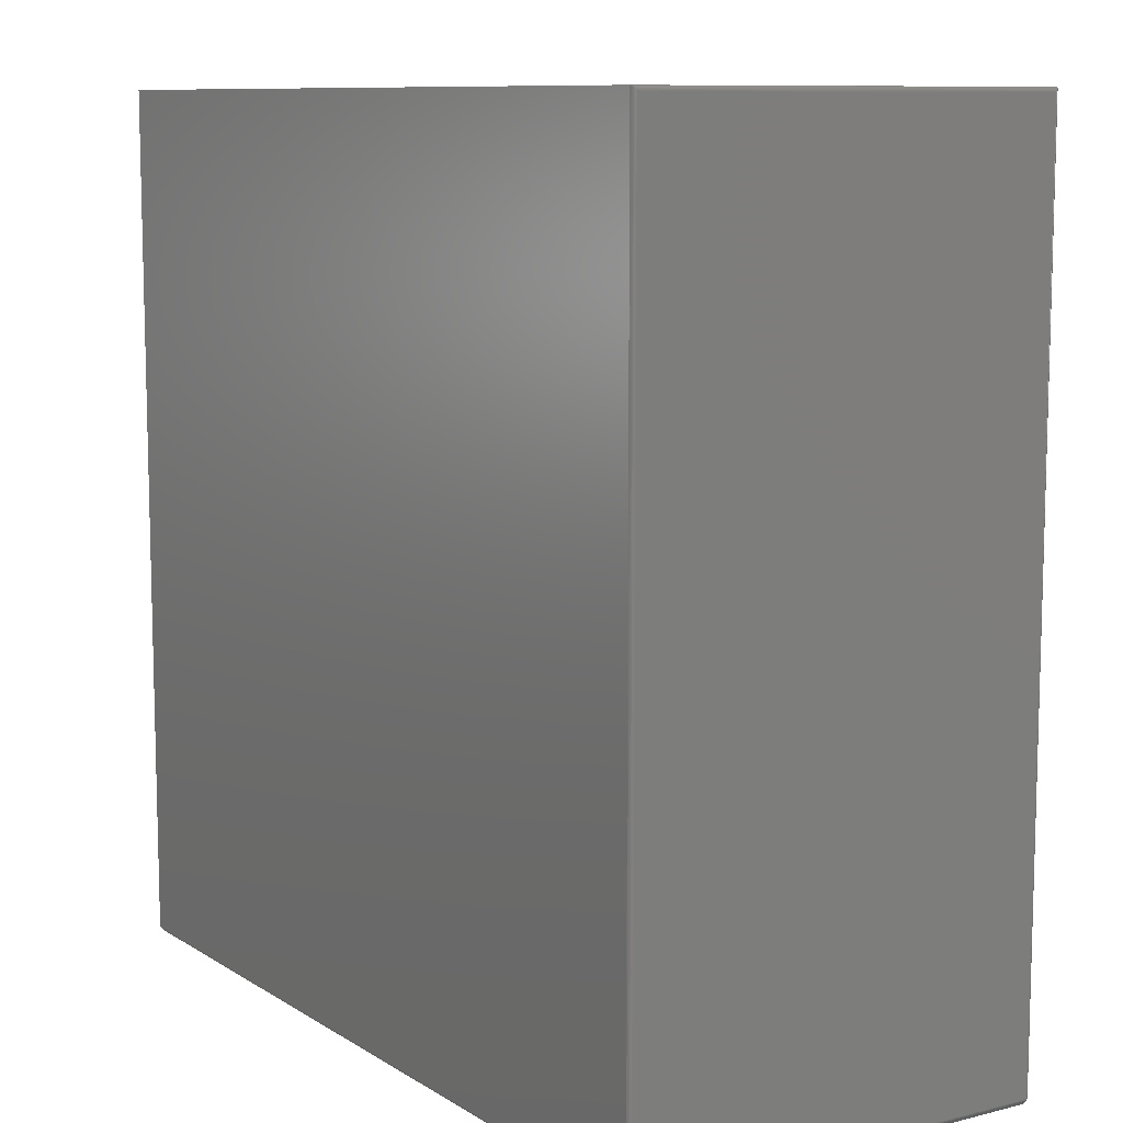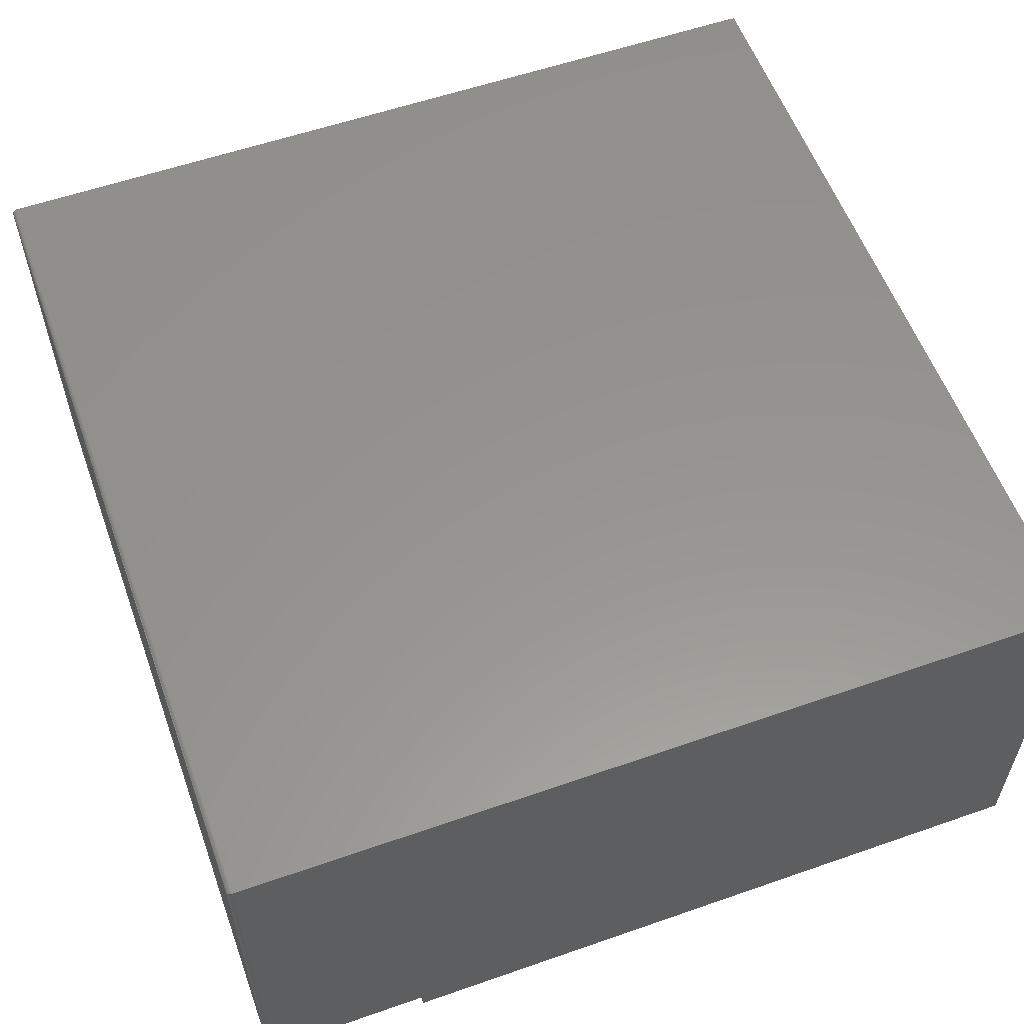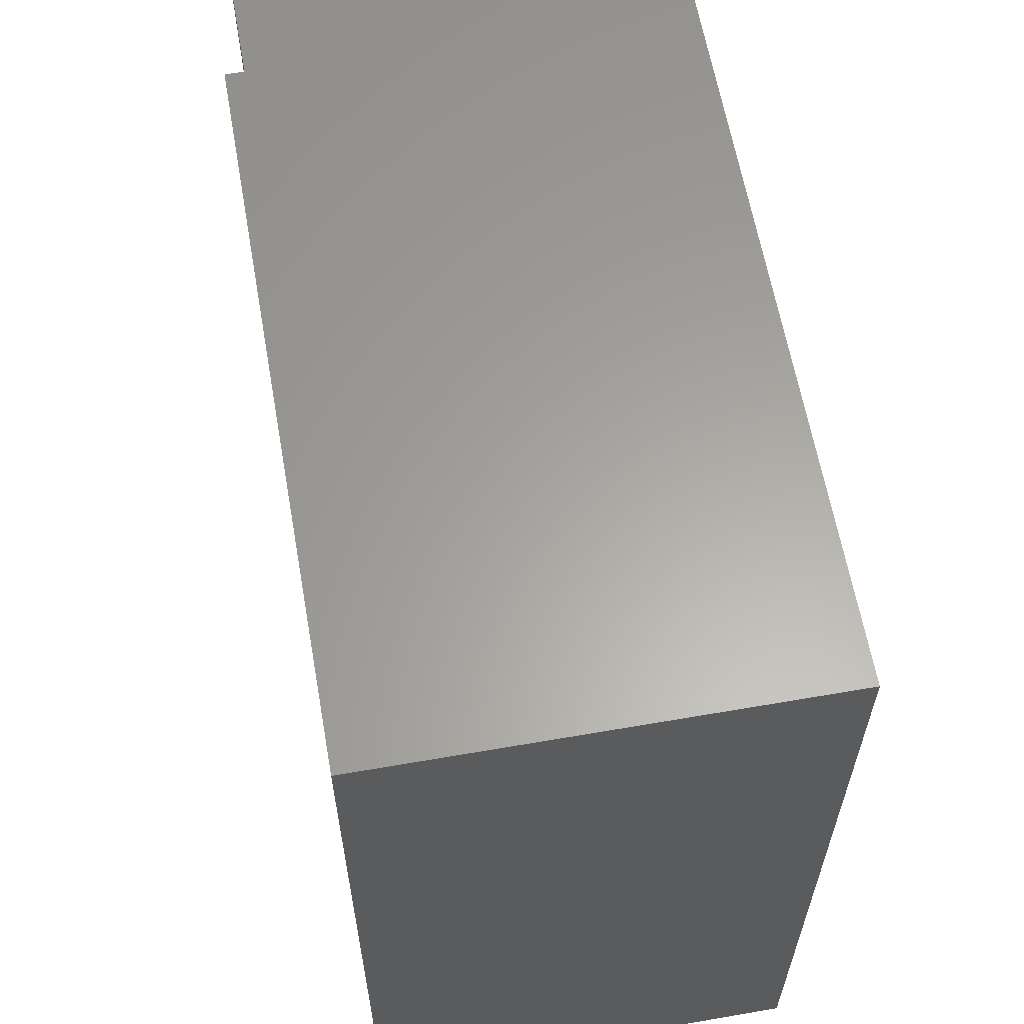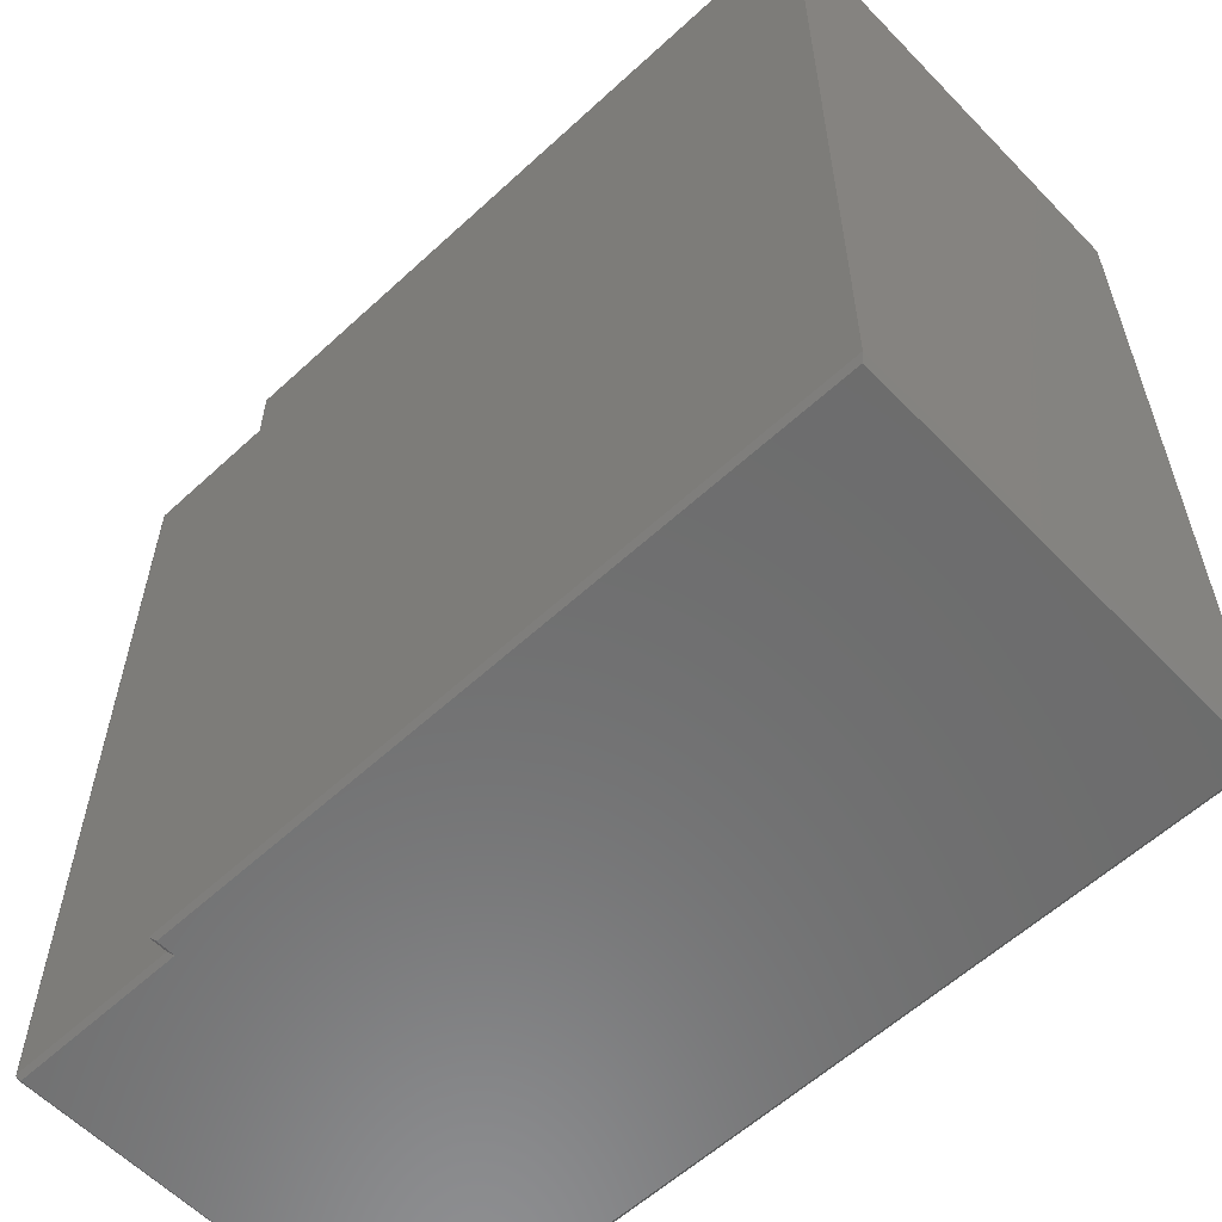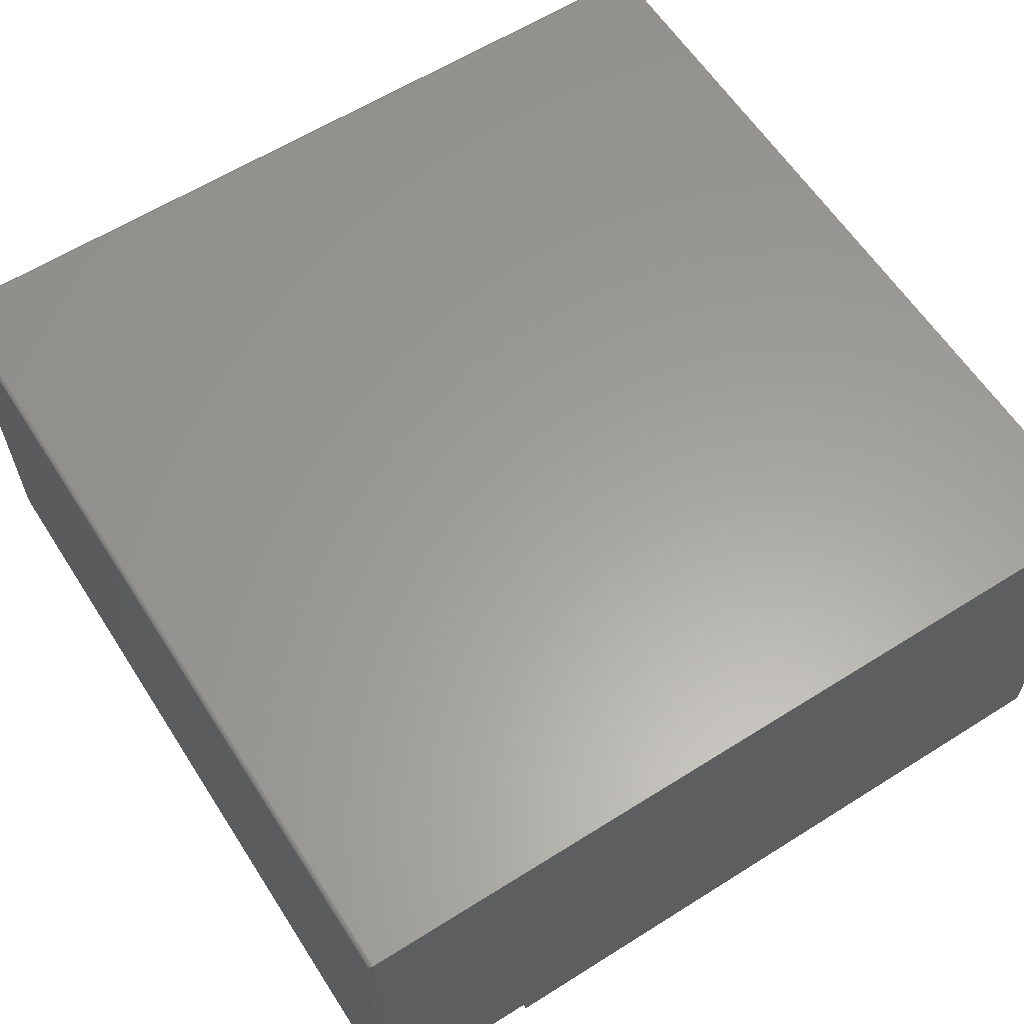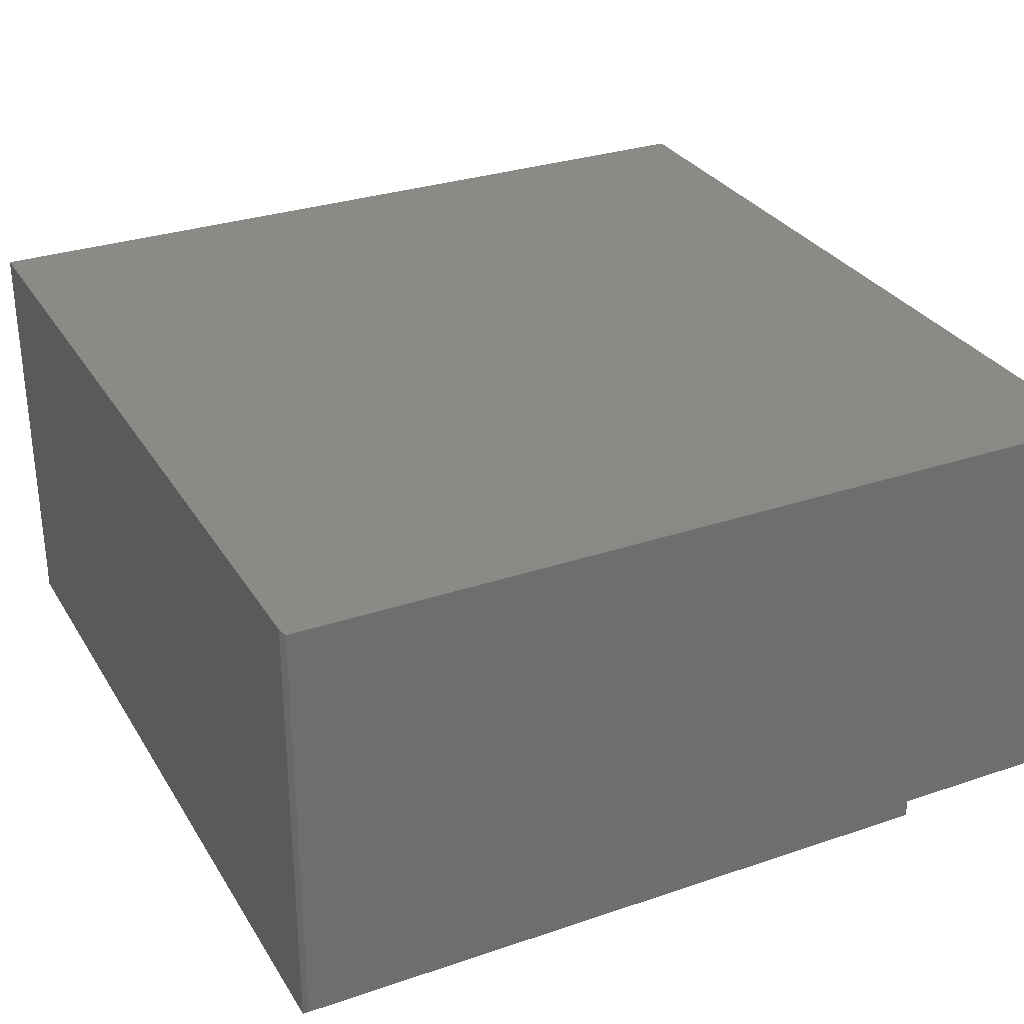
<metadata>
{"format":"stl","ext":"stl","renderer":"f3d","projection":"perspective","resolution":1024,"background":"white","views":[{"elev":9.6,"azim":57.0,"up":"+Y"},{"elev":57.4,"azim":160.1,"up":"+Z"},{"elev":61.8,"azim":-100.0,"up":"+Y"},{"elev":-58.8,"azim":-136.5,"up":"+Y"},{"elev":60.9,"azim":147.3,"up":"+Z"},{"elev":30.2,"azim":-26.2,"up":"+Z"}]}
</metadata>
<code>
# stl→obj: 110 verts, 216 faces
v 0.75 -0.739 -0.3356
v 0.75 -0.739 0.3751
v 0.7498 -0.7405 -0.3356
v 0.7498 -0.7405 0.3751
v 0.7494 -0.7419 -0.3356
v 0.7494 -0.7419 0.3751
v 0.7487 -0.7433 -0.3356
v 0.7487 -0.7433 0.3751
v 0.7477 -0.7445 -0.3356
v 0.7477 -0.7445 0.3751
v 0.7422 -0.75 -0.3356
v 0.7422 -0.75 0.3751
v 0.75 0.7422 -0.3356
v 0.75 0.7422 0.3751
v 0.7434 -0.7486 0.3764
v 0.7447 -0.7455 0.3795
v 0.7441 -0.7439 0.3812
v 0.7443 -0.7471 0.378
v 0.7422 -0.7426 0.3825
v 0.7407 -0.7423 0.3828
v 0.739 -0.7422 0.3829
v -0.75 -0.7422 0.3829
v -0.7422 -0.75 0.3751
v 0.4422 -0.75 -0.3356
v 0.45 -0.7422 -0.3434
v 0.739 -0.7422 -0.3434
v 0.7407 -0.7423 -0.3433
v 0.7422 -0.7426 -0.343
v 0.7434 -0.7486 -0.337
v 0.7441 -0.7439 -0.3417
v 0.7447 -0.7455 -0.3401
v 0.7443 -0.7471 -0.3385
v 0.7422 0.75 0.3829
v -0.75 0.75 0.3829
v 0.7422 -0.739 0.3829
v 0.45 0.75 -0.3434
v 0.7422 0.75 -0.3434
v 0.7422 -0.739 -0.3434
v -0.75 0.75 -0.375
v 0.45 0.75 -0.375
v -0.7422 -0.75 -0.3672
v 0.4422 -0.75 -0.3672
v 0.7499 0.7434 0.3763
v 0.7498 -0.739 0.3766
v 0.7437 -0.739 0.3827
v 0.7452 -0.739 0.3823
v 0.7465 -0.739 0.3816
v 0.7444 0.7497 0.3826
v 0.7467 0.7486 0.3815
v 0.7485 0.7468 0.3797
v 0.7494 -0.739 0.3781
v 0.7491 0.7458 0.3787
v 0.7496 0.7446 0.3775
v 0.7476 0.7478 0.3807
v 0.7477 -0.739 0.3806
v 0.7487 -0.739 0.3794
v 0.7433 -0.74 0.3827
v 0.7476 -0.7444 0.3766
v 0.7473 -0.7441 0.3781
v 0.7468 -0.7435 0.3794
v 0.7461 -0.7429 0.3806
v 0.7443 -0.7411 0.3823
v 0.7453 -0.742 0.3816
v 0.7499 0.7434 -0.3369
v 0.7444 0.7497 -0.3431
v 0.7467 0.7486 -0.342
v 0.7476 0.7478 -0.3412
v 0.7485 0.7468 -0.3403
v 0.7491 0.7458 -0.3392
v 0.7496 0.7446 -0.338
v 0.7476 -0.7444 -0.3371
v 0.7433 -0.74 -0.3433
v 0.7473 -0.7441 -0.3386
v 0.7468 -0.7435 -0.3399
v 0.7461 -0.7429 -0.3411
v 0.7453 -0.742 -0.3421
v 0.7443 -0.7411 -0.3428
v 0.7498 -0.739 -0.3371
v 0.7494 -0.739 -0.3386
v 0.7487 -0.739 -0.3399
v 0.7452 -0.739 -0.3428
v 0.7477 -0.739 -0.3411
v 0.7465 -0.739 -0.3421
v 0.7437 -0.739 -0.3433
v 0.7497 -0.7404 -0.3371
v 0.7468 -0.742 -0.3411
v 0.7476 -0.7426 -0.3399
v 0.7482 -0.743 -0.3386
v 0.7486 -0.7432 -0.3371
v 0.7476 -0.74 -0.3411
v 0.7486 -0.7402 -0.3399
v 0.7493 -0.7404 -0.3386
v 0.7473 -0.7411 -0.3411
v 0.7482 -0.7414 -0.3399
v 0.7489 -0.7417 -0.3386
v 0.7493 -0.7419 -0.3371
v 0.7486 -0.7432 0.3766
v 0.7476 -0.74 0.3806
v 0.7486 -0.7402 0.3794
v 0.7493 -0.7404 0.3781
v 0.7497 -0.7404 0.3766
v 0.7468 -0.742 0.3806
v 0.7476 -0.7426 0.3794
v 0.7482 -0.743 0.3781
v 0.7473 -0.7411 0.3806
v 0.7482 -0.7414 0.3794
v 0.7489 -0.7417 0.3781
v 0.7493 -0.7419 0.3766
v -0.75 -0.7422 -0.375
v 0.45 -0.7422 -0.375
f 1 2 3
f 3 2 4
f 3 4 5
f 5 4 6
f 5 6 7
f 7 6 8
f 7 8 9
f 9 8 10
f 9 10 11
f 11 10 12
f 13 14 1
f 1 14 2
f 15 16 17
f 18 16 15
f 12 15 17
f 12 17 19
f 12 19 20
f 12 20 21
f 12 21 22
f 12 22 23
f 11 24 25
f 11 25 26
f 11 26 27
f 11 27 28
f 11 28 29
f 28 30 31
f 28 31 32
f 28 32 29
f 33 34 35
f 35 34 22
f 35 22 21
f 36 37 25
f 25 37 38
f 25 38 26
f 39 34 40
f 40 34 36
f 34 33 36
f 36 33 37
f 41 42 23
f 23 42 24
f 23 24 12
f 12 24 11
f 2 43 44
f 2 14 43
f 45 46 47
f 48 47 49
f 50 51 52
f 51 53 52
f 51 44 43
f 51 43 53
f 33 35 48
f 48 35 45
f 48 45 47
f 49 47 54
f 54 47 55
f 54 55 50
f 50 55 56
f 50 56 51
f 35 20 57
f 35 21 20
f 12 58 15
f 12 10 58
f 15 58 59
f 15 59 18
f 18 59 60
f 18 60 16
f 16 60 61
f 16 61 17
f 19 62 57
f 19 57 20
f 62 19 63
f 63 19 17
f 63 17 61
f 14 64 43
f 14 13 64
f 65 49 66
f 49 54 66
f 66 54 67
f 54 50 67
f 67 50 68
f 50 52 68
f 68 52 69
f 52 53 69
f 69 53 70
f 53 43 70
f 70 43 64
f 37 33 65
f 65 33 48
f 65 48 49
f 9 29 71
f 9 11 29
f 26 38 72
f 29 32 71
f 71 32 73
f 73 32 31
f 73 31 74
f 74 31 30
f 74 30 75
f 30 76 75
f 76 30 77
f 77 30 28
f 77 28 72
f 72 28 27
f 72 27 26
f 13 78 64
f 13 1 78
f 78 79 64
f 64 79 70
f 79 80 70
f 70 80 69
f 80 68 69
f 66 81 65
f 68 80 67
f 67 80 82
f 67 82 66
f 66 82 83
f 66 83 81
f 38 37 84
f 84 37 65
f 84 65 81
f 1 85 78
f 1 3 85
f 38 84 72
f 84 77 72
f 75 76 86
f 86 87 75
f 75 87 74
f 87 88 74
f 74 88 73
f 88 89 73
f 73 89 71
f 89 7 71
f 9 71 7
f 90 83 82
f 82 80 90
f 90 80 91
f 80 79 91
f 91 79 92
f 79 78 92
f 92 78 85
f 77 84 81
f 81 83 77
f 77 83 76
f 83 90 76
f 76 90 93
f 90 91 93
f 93 91 94
f 91 92 94
f 94 92 95
f 92 85 95
f 95 85 96
f 85 3 96
f 96 3 5
f 5 7 96
f 96 7 89
f 96 89 95
f 95 89 88
f 95 88 94
f 94 88 87
f 94 87 93
f 93 87 86
f 93 86 76
f 10 97 58
f 10 8 97
f 35 57 45
f 57 46 45
f 55 47 98
f 98 99 55
f 55 99 56
f 99 100 56
f 56 100 51
f 100 101 51
f 51 101 44
f 101 4 44
f 2 44 4
f 102 63 61
f 61 60 102
f 102 60 103
f 60 59 103
f 103 59 104
f 59 58 104
f 104 58 97
f 46 57 62
f 62 63 46
f 46 63 47
f 63 102 47
f 47 102 105
f 102 103 105
f 105 103 106
f 103 104 106
f 106 104 107
f 104 97 107
f 107 97 108
f 97 8 108
f 108 8 6
f 6 4 108
f 108 4 101
f 108 101 107
f 107 101 100
f 107 100 106
f 106 100 99
f 106 99 105
f 105 99 98
f 105 98 47
f 34 39 22
f 22 39 109
f 40 36 110
f 110 36 25
f 39 40 109
f 109 40 110
f 110 25 42
f 42 25 24
f 109 110 41
f 41 110 42
f 22 109 23
f 23 109 41

</code>
